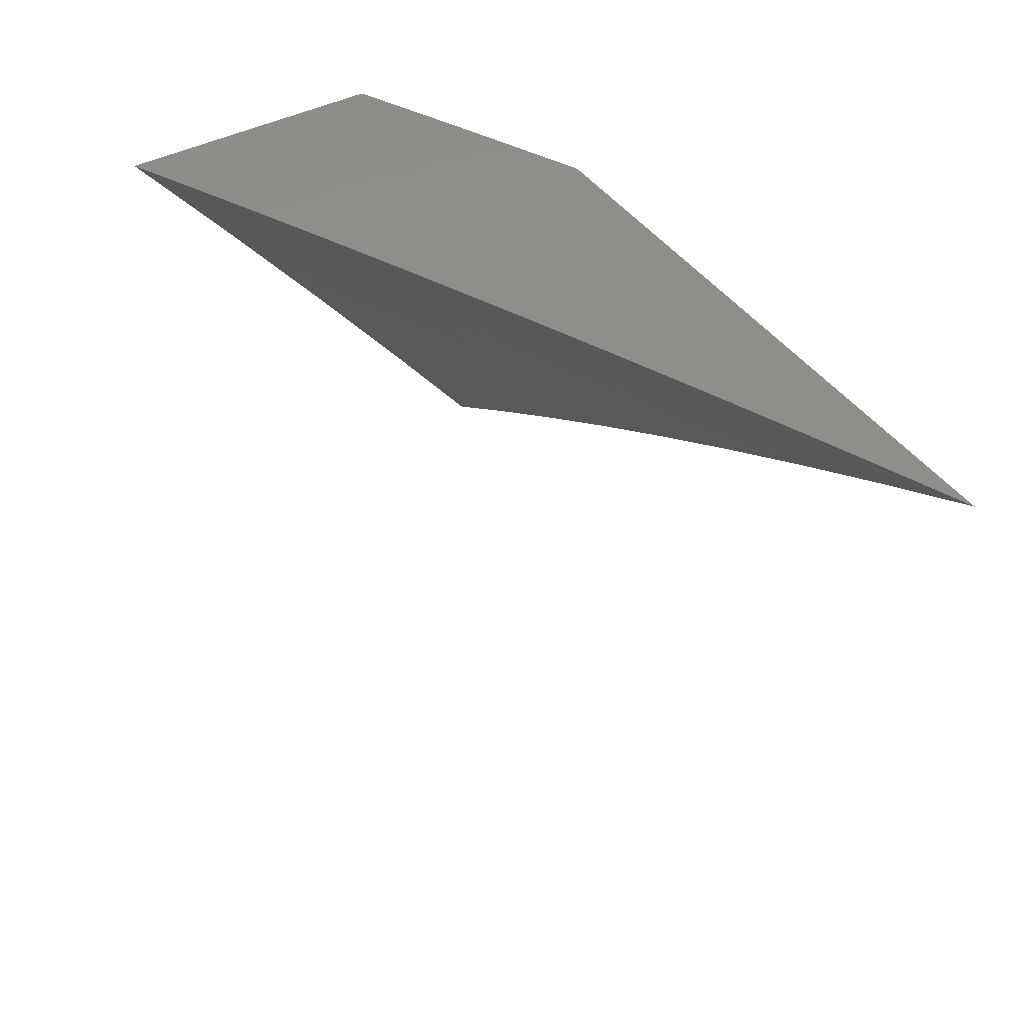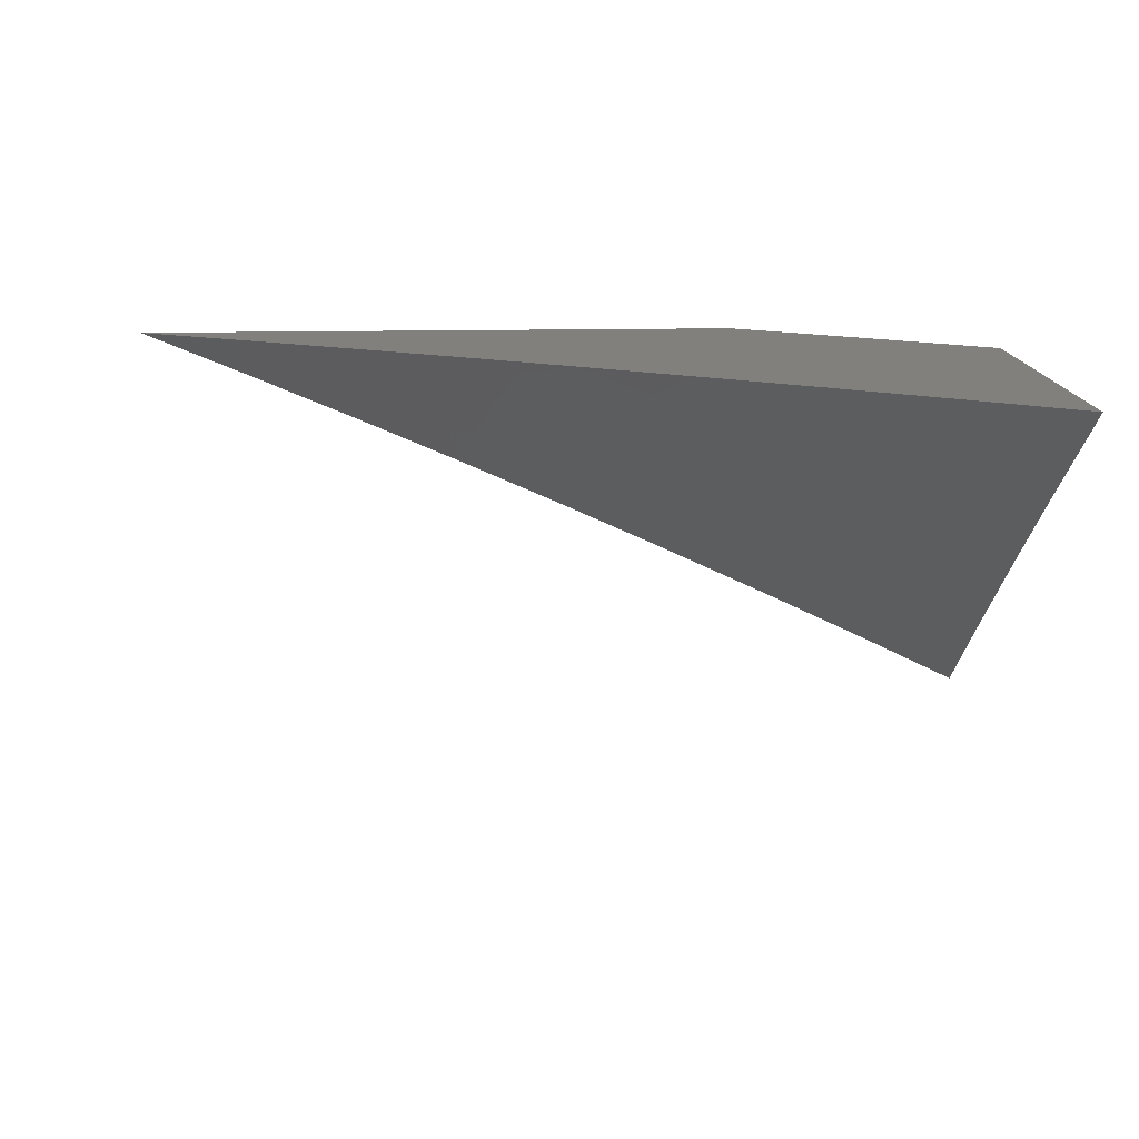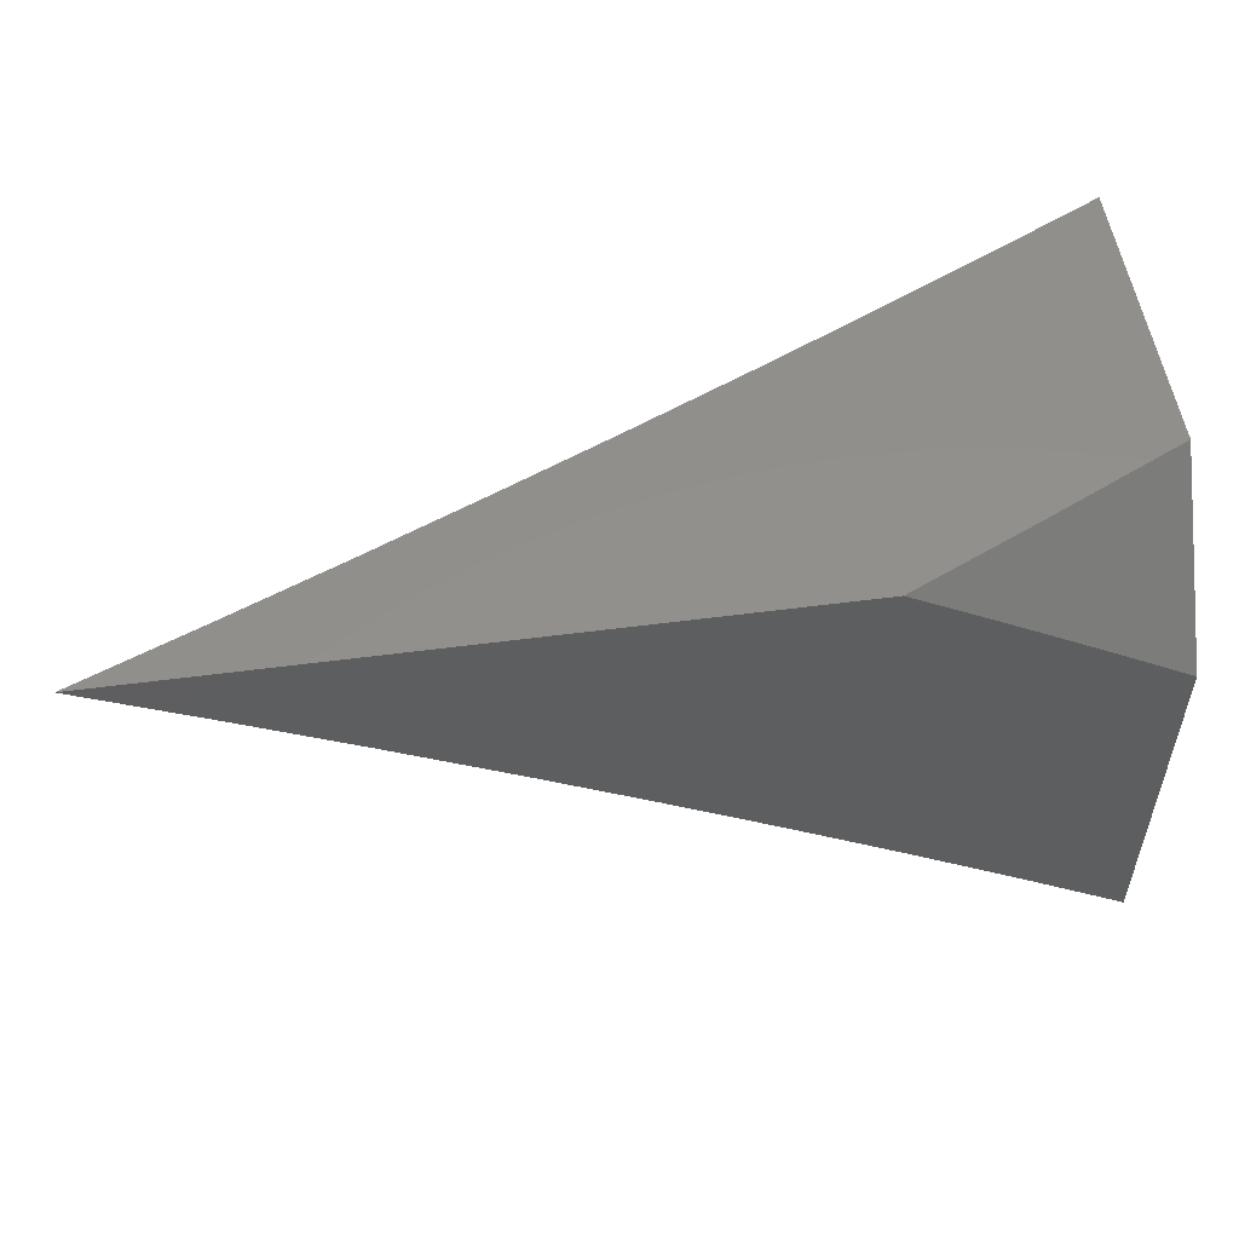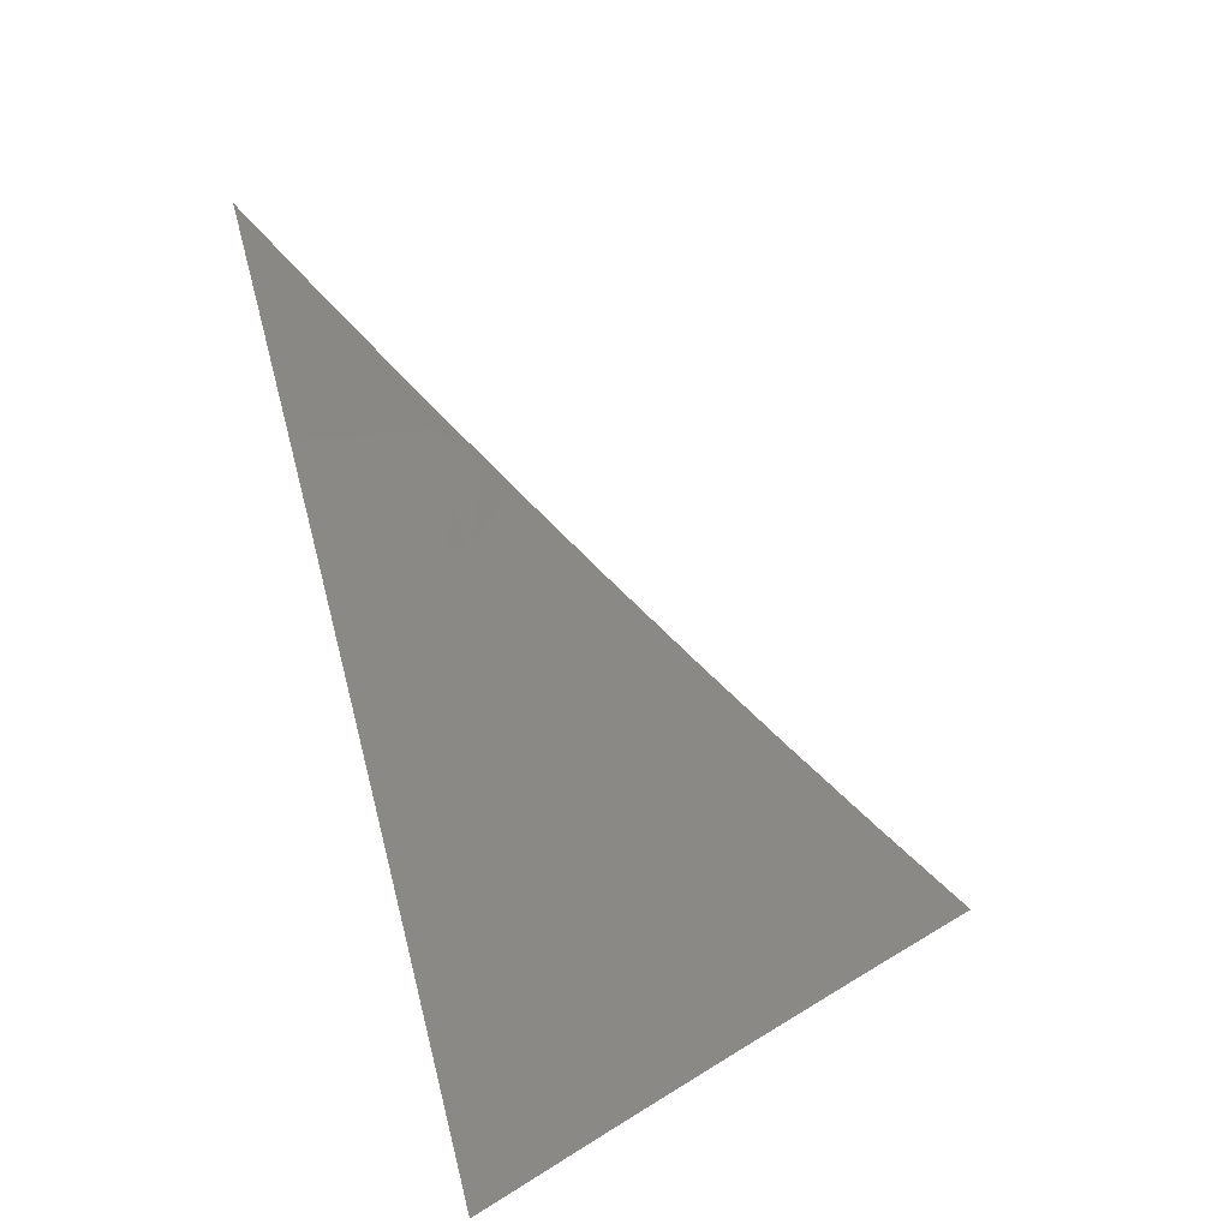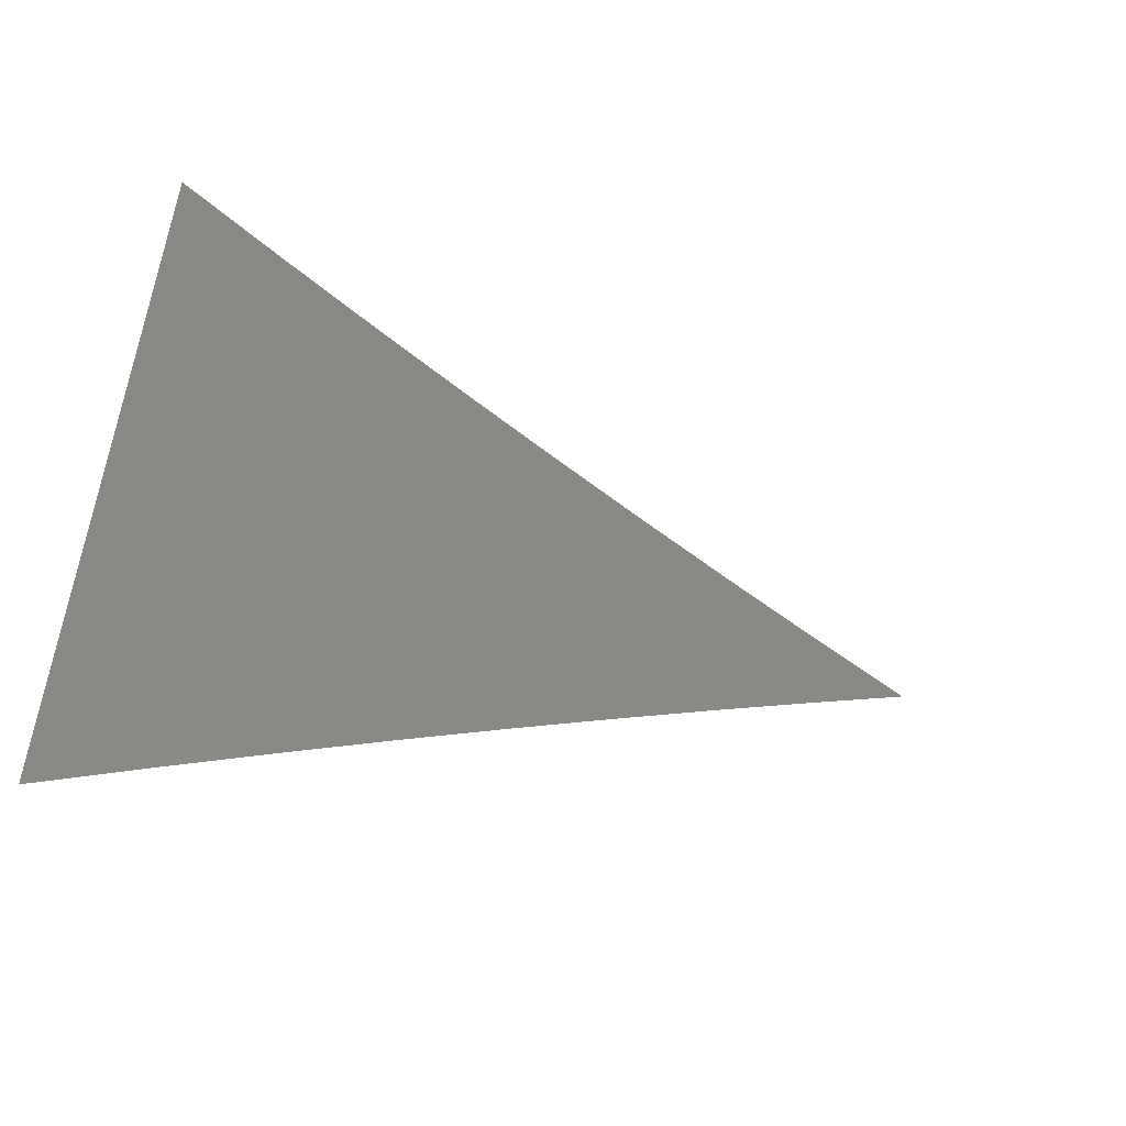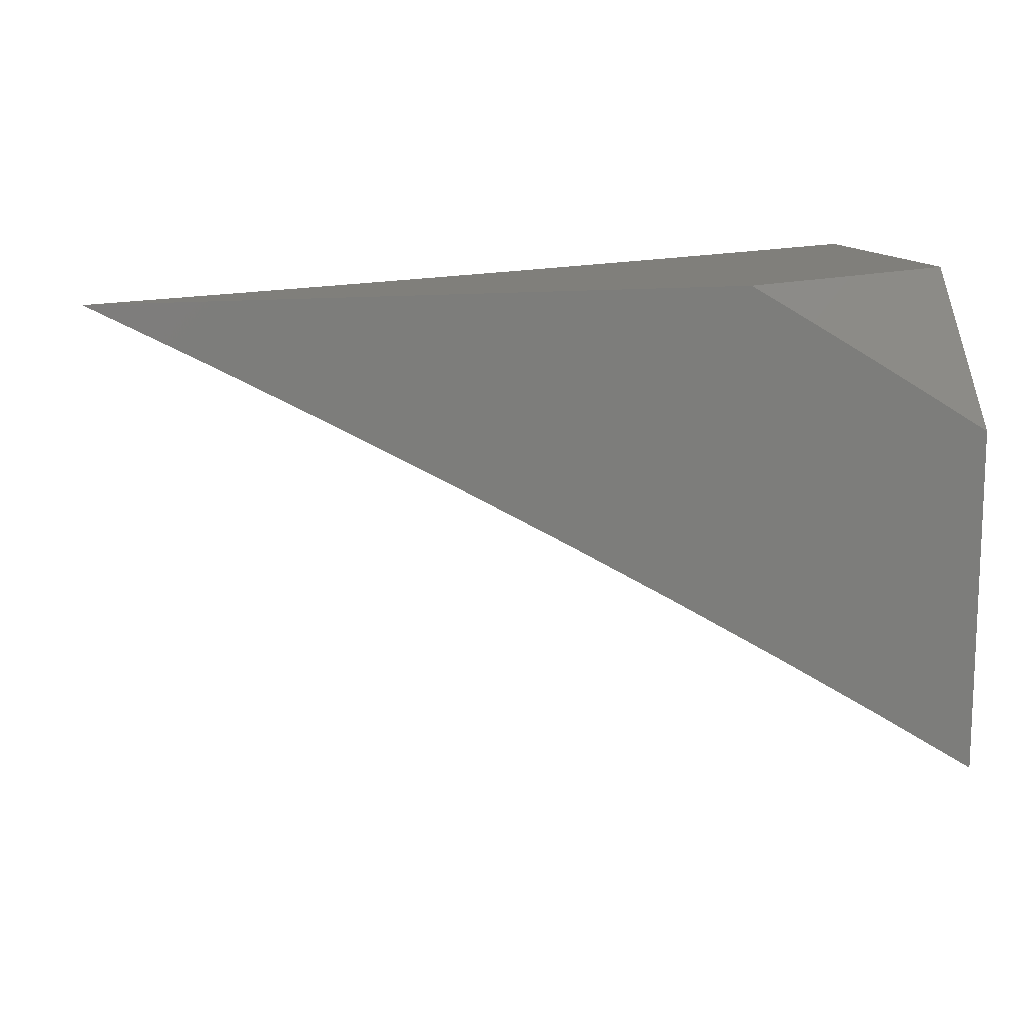
<metadata>
{"format":"stl","ext":"stl","renderer":"f3d","projection":"perspective","resolution":1024,"background":"white","views":[{"elev":42.8,"azim":57.9,"up":"+Z"},{"elev":14.6,"azim":177.0,"up":"+Y"},{"elev":52.9,"azim":171.9,"up":"+Z"},{"elev":-76.7,"azim":105.6,"up":"+Y"},{"elev":-63.0,"azim":-13.8,"up":"+Z"},{"elev":12.7,"azim":165.6,"up":"+Z"}]}
</metadata>
<code>
# stl→obj: 57 verts, 110 faces
v -4 7.96 6.949
v -4 7.92 7
v -3.974 7.973 6.949
v -3.915 7.96 7
v -3.931 7.993 6.949
v -3.915 8 6.949
v -3.957 8 6.924
v -3.829 8 7
v -3.872 8 6.975
v -4 8 6.898
v -3.41 8 7
v -3.484 7.969 7
v -3.485 8 6.96
v -3.496 7.997 6.958
v -3.56 8 6.92
v -3.571 7.966 6.958
v -3.583 7.993 6.916
v -3.658 7.961 6.916
v -3.635 8 6.878
v -3.67 7.988 6.873
v -3.709 8 6.836
v -3.745 7.955 6.873
v -3.758 7.982 6.831
v -3.833 7.948 6.831
v -3.782 8 6.793
v -3.846 7.975 6.788
v -3.855 8 6.749
v -3.921 7.94 6.788
v -3.934 7.967 6.745
v -4 7.935 6.746
v -3.946 7.993 6.702
v -4 8 6.659
v -3.928 8 6.705
v -3.559 7.938 7
v -3.645 7.933 6.958
v -3.633 7.905 7
v -3.719 7.901 6.958
v -3.707 7.872 7
v -3.793 7.867 6.958
v -3.781 7.839 7
v -3.868 7.832 6.958
v -3.854 7.805 7
v -3.941 7.797 6.958
v -3.927 7.77 7
v -4 7.734 7
v -4 7.802 6.916
v -3.955 7.824 6.916
v -3.881 7.859 6.916
v -3.807 7.894 6.916
v -3.732 7.928 6.916
v -3.968 7.851 6.873
v -4 7.869 6.831
v -3.982 7.878 6.831
v -3.995 7.905 6.788
v -3.907 7.913 6.831
v -3.82 7.921 6.873
v -3.894 7.887 6.873
f 1 2 3
f 3 2 4
f 3 4 5
f 5 4 6
f 5 6 7
f 8 9 4
f 4 9 6
f 5 7 3
f 3 7 10
f 3 10 1
f 11 12 13
f 13 12 14
f 13 14 15
f 15 14 16
f 15 16 17
f 17 16 18
f 17 18 19
f 19 18 20
f 19 20 21
f 21 20 22
f 21 22 23
f 23 22 24
f 23 24 25
f 25 24 26
f 25 26 27
f 27 26 28
f 27 28 29
f 29 28 30
f 29 30 31
f 31 30 32
f 31 32 33
f 14 12 16
f 16 12 34
f 16 34 35
f 35 34 36
f 35 36 37
f 37 36 38
f 37 38 39
f 39 38 40
f 39 40 41
f 41 40 42
f 41 42 43
f 43 42 44
f 43 44 45
f 45 46 43
f 43 46 47
f 43 47 41
f 41 47 48
f 41 48 39
f 39 48 49
f 39 49 37
f 37 49 50
f 37 50 35
f 35 50 18
f 35 18 16
f 47 46 51
f 51 46 52
f 51 52 53
f 53 52 54
f 53 54 55
f 55 54 28
f 55 28 24
f 24 28 26
f 52 30 54
f 54 30 28
f 31 33 29
f 29 33 27
f 25 21 23
f 19 15 17
f 22 20 18
f 22 18 50
f 22 50 56
f 56 50 49
f 56 49 57
f 57 49 48
f 57 48 51
f 51 48 47
f 55 24 56
f 56 24 22
f 55 56 57
f 53 55 57
f 53 57 51
f 7 25 10
f 10 25 27
f 10 27 33
f 25 7 21
f 21 7 6
f 21 6 9
f 21 9 19
f 19 9 8
f 19 8 15
f 15 8 13
f 13 8 11
f 33 32 10
f 4 36 8
f 8 36 34
f 8 34 12
f 2 40 4
f 4 40 38
f 4 38 36
f 45 44 2
f 2 44 42
f 2 42 40
f 12 11 8
f 1 52 2
f 2 52 46
f 2 46 45
f 1 10 52
f 52 10 30
f 30 10 32

</code>
